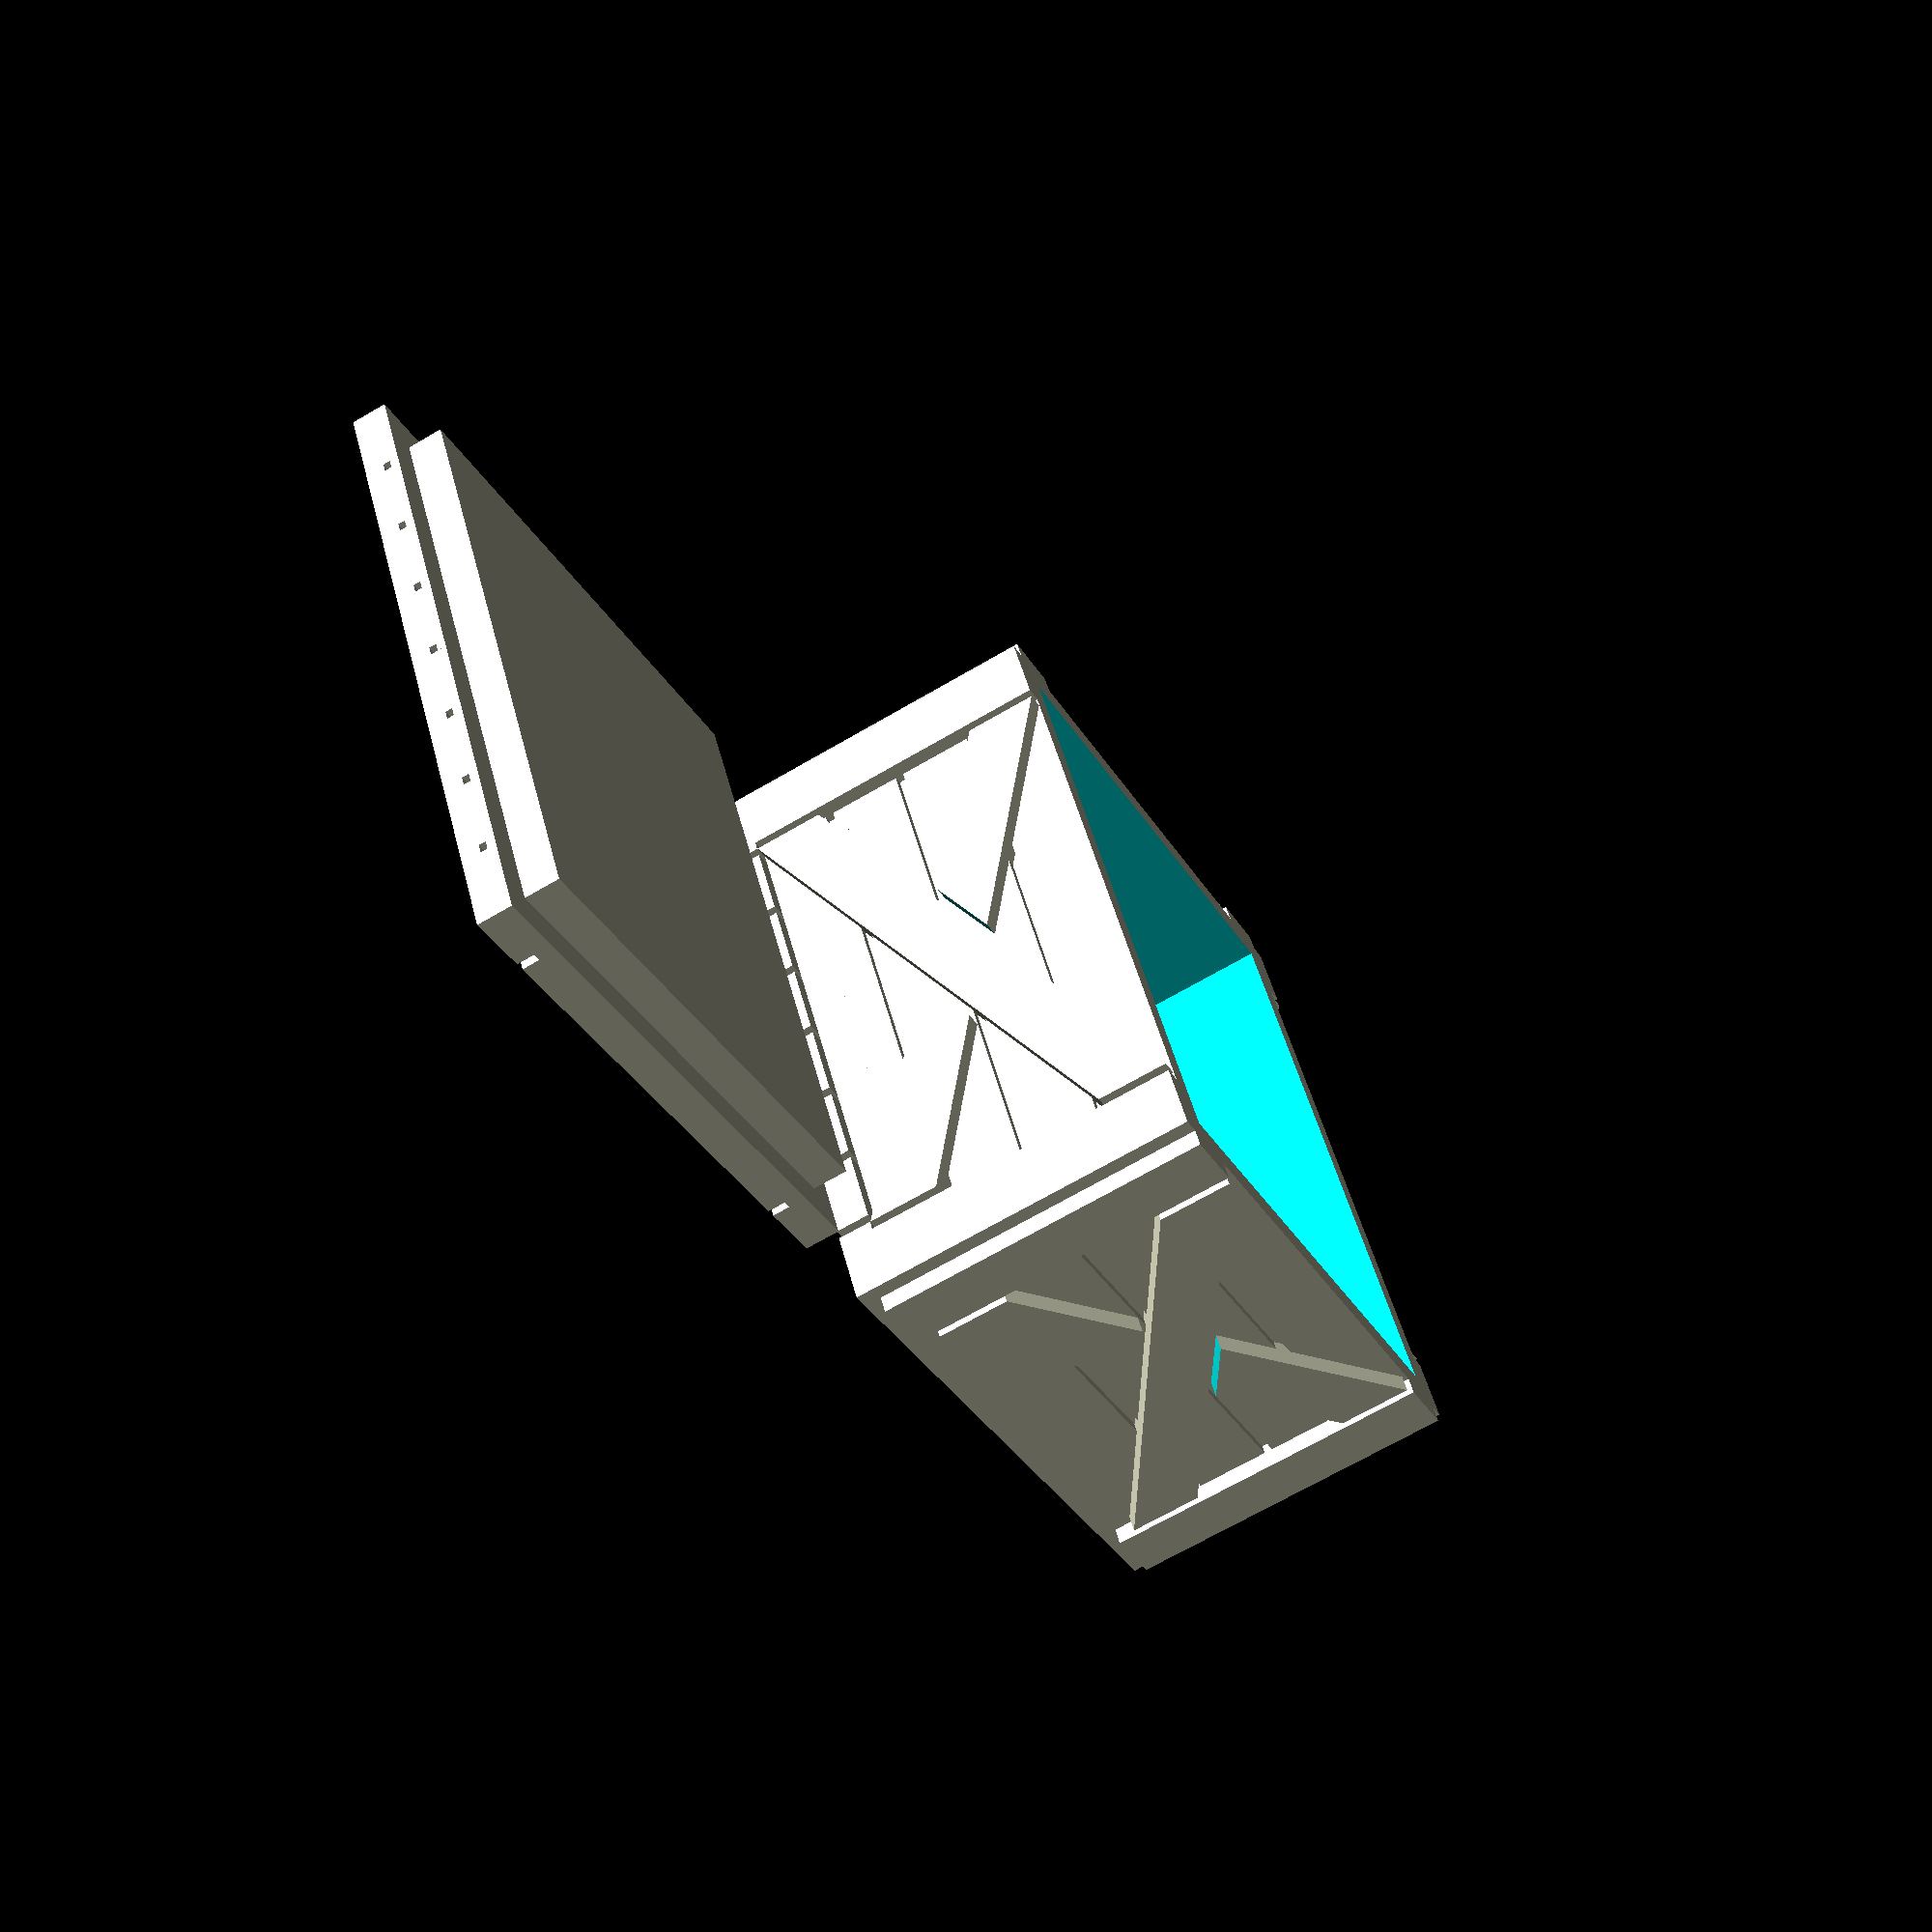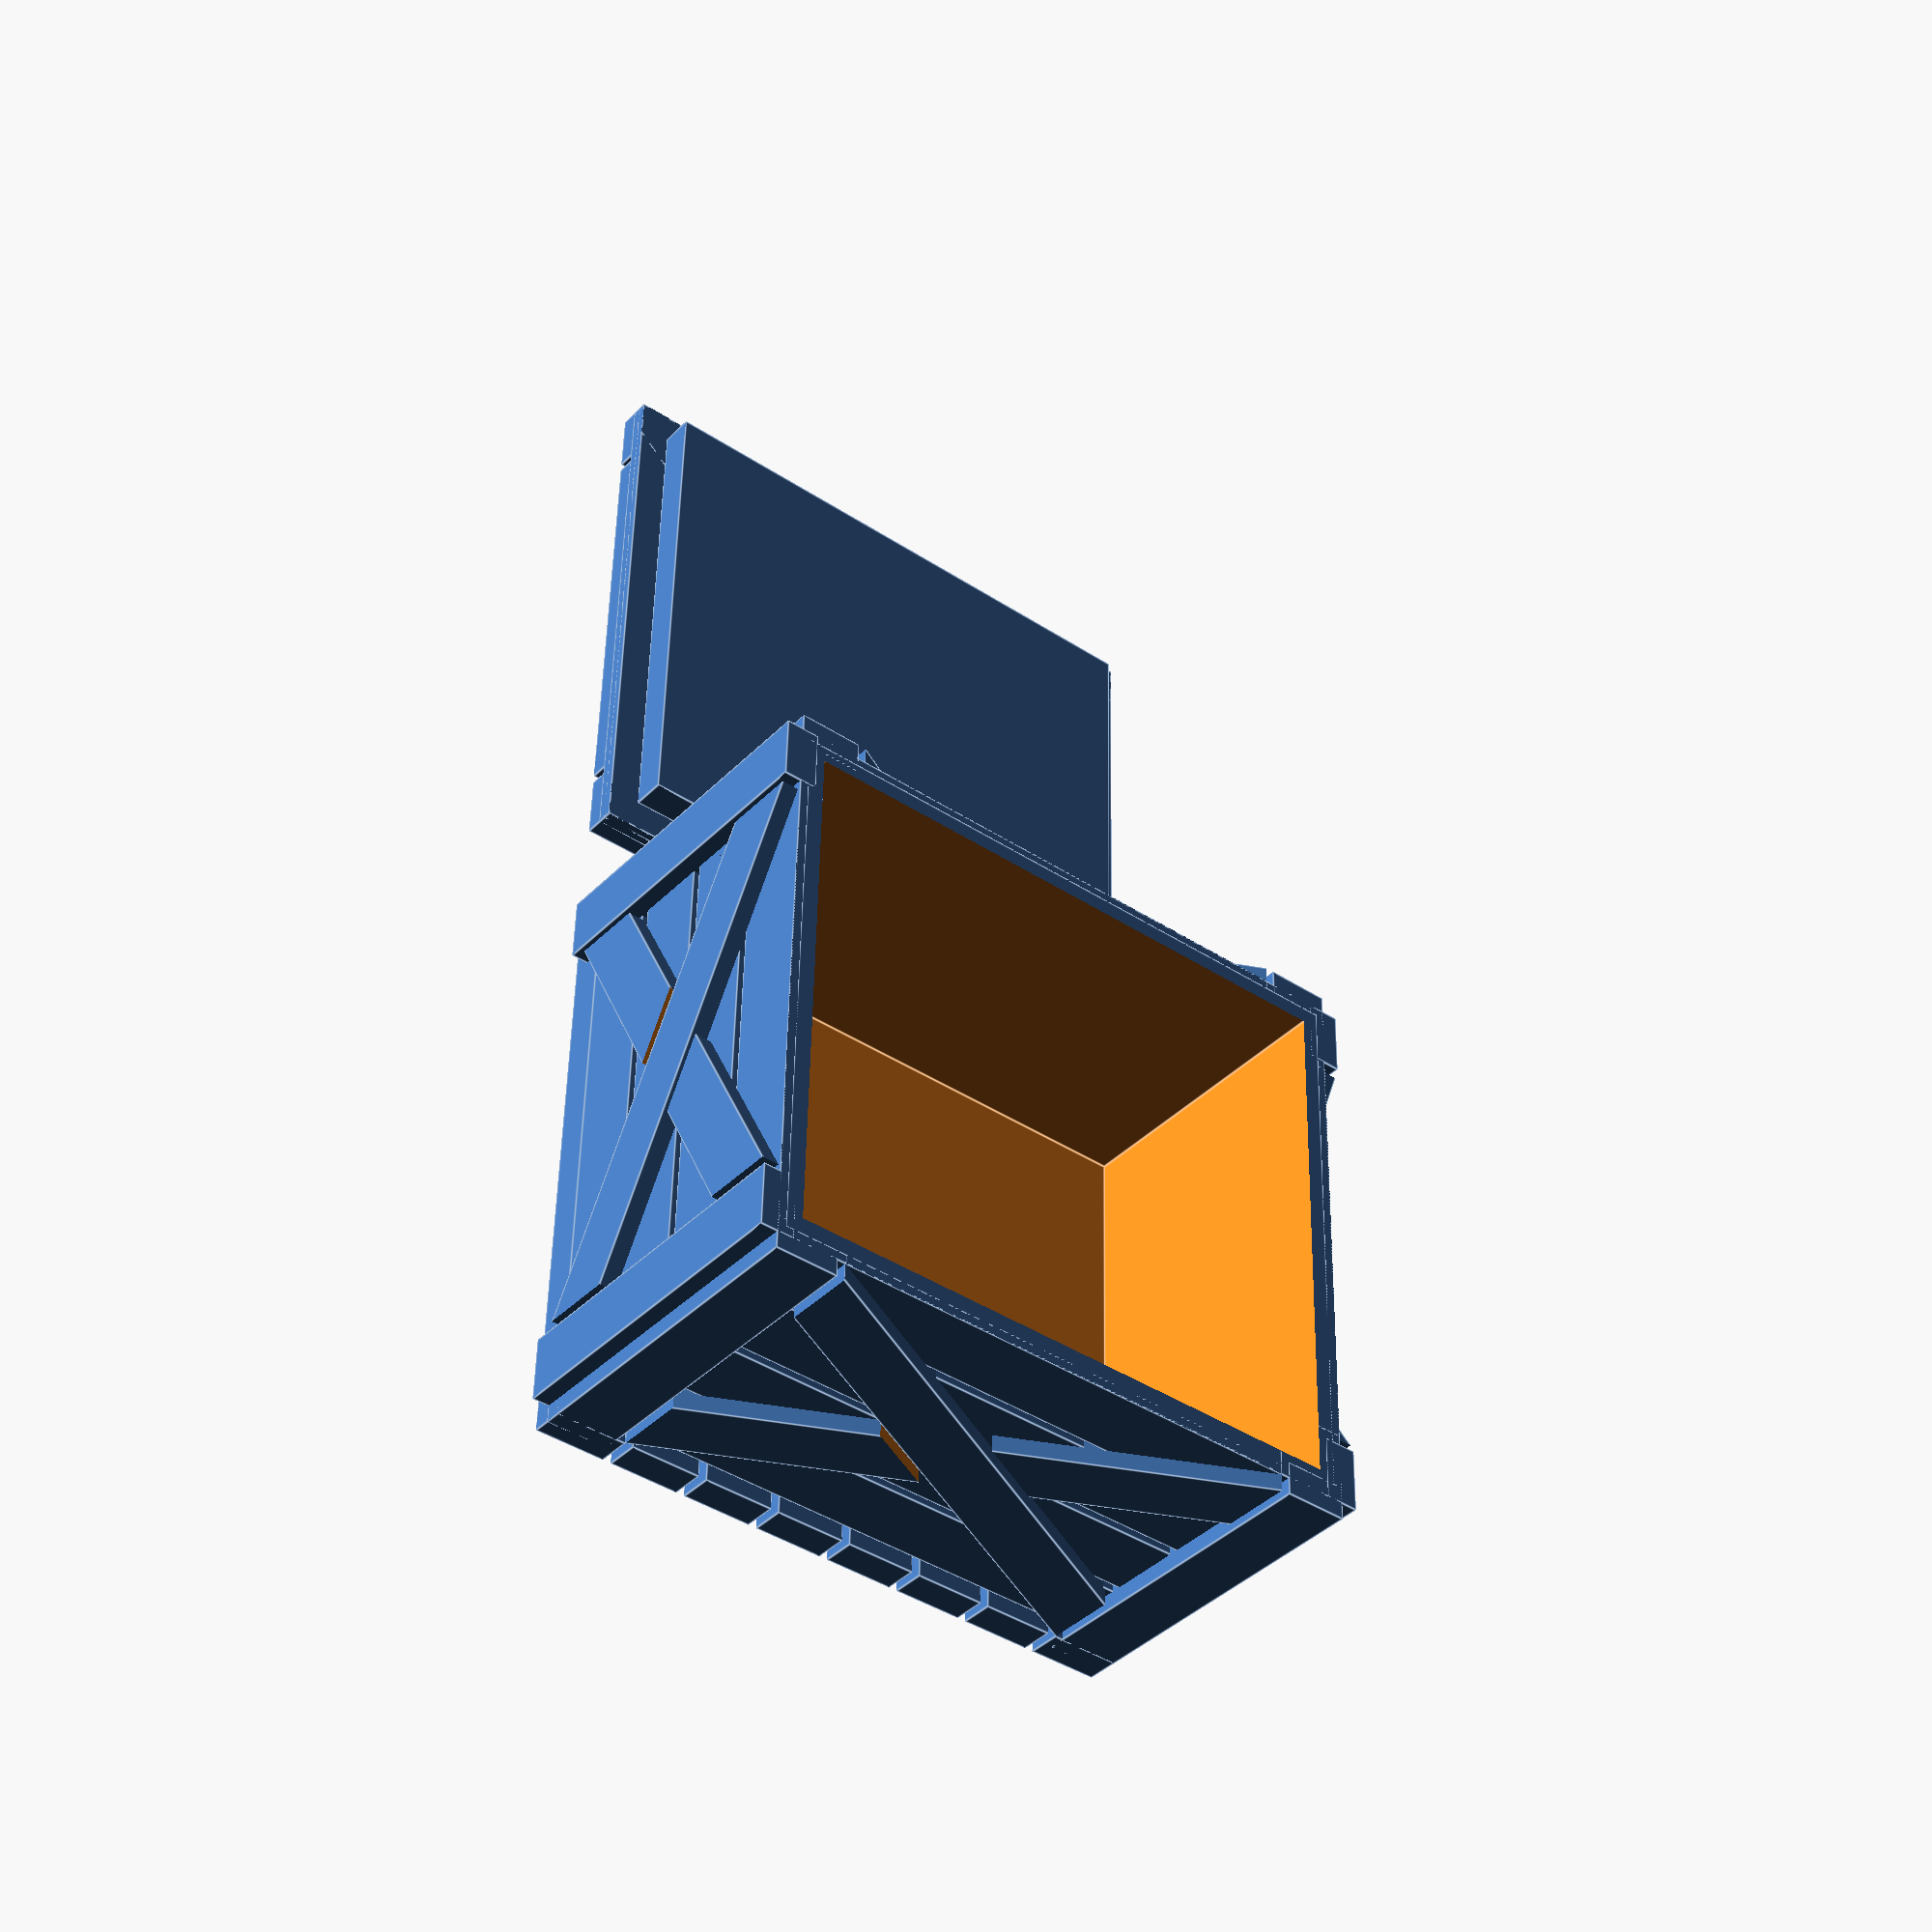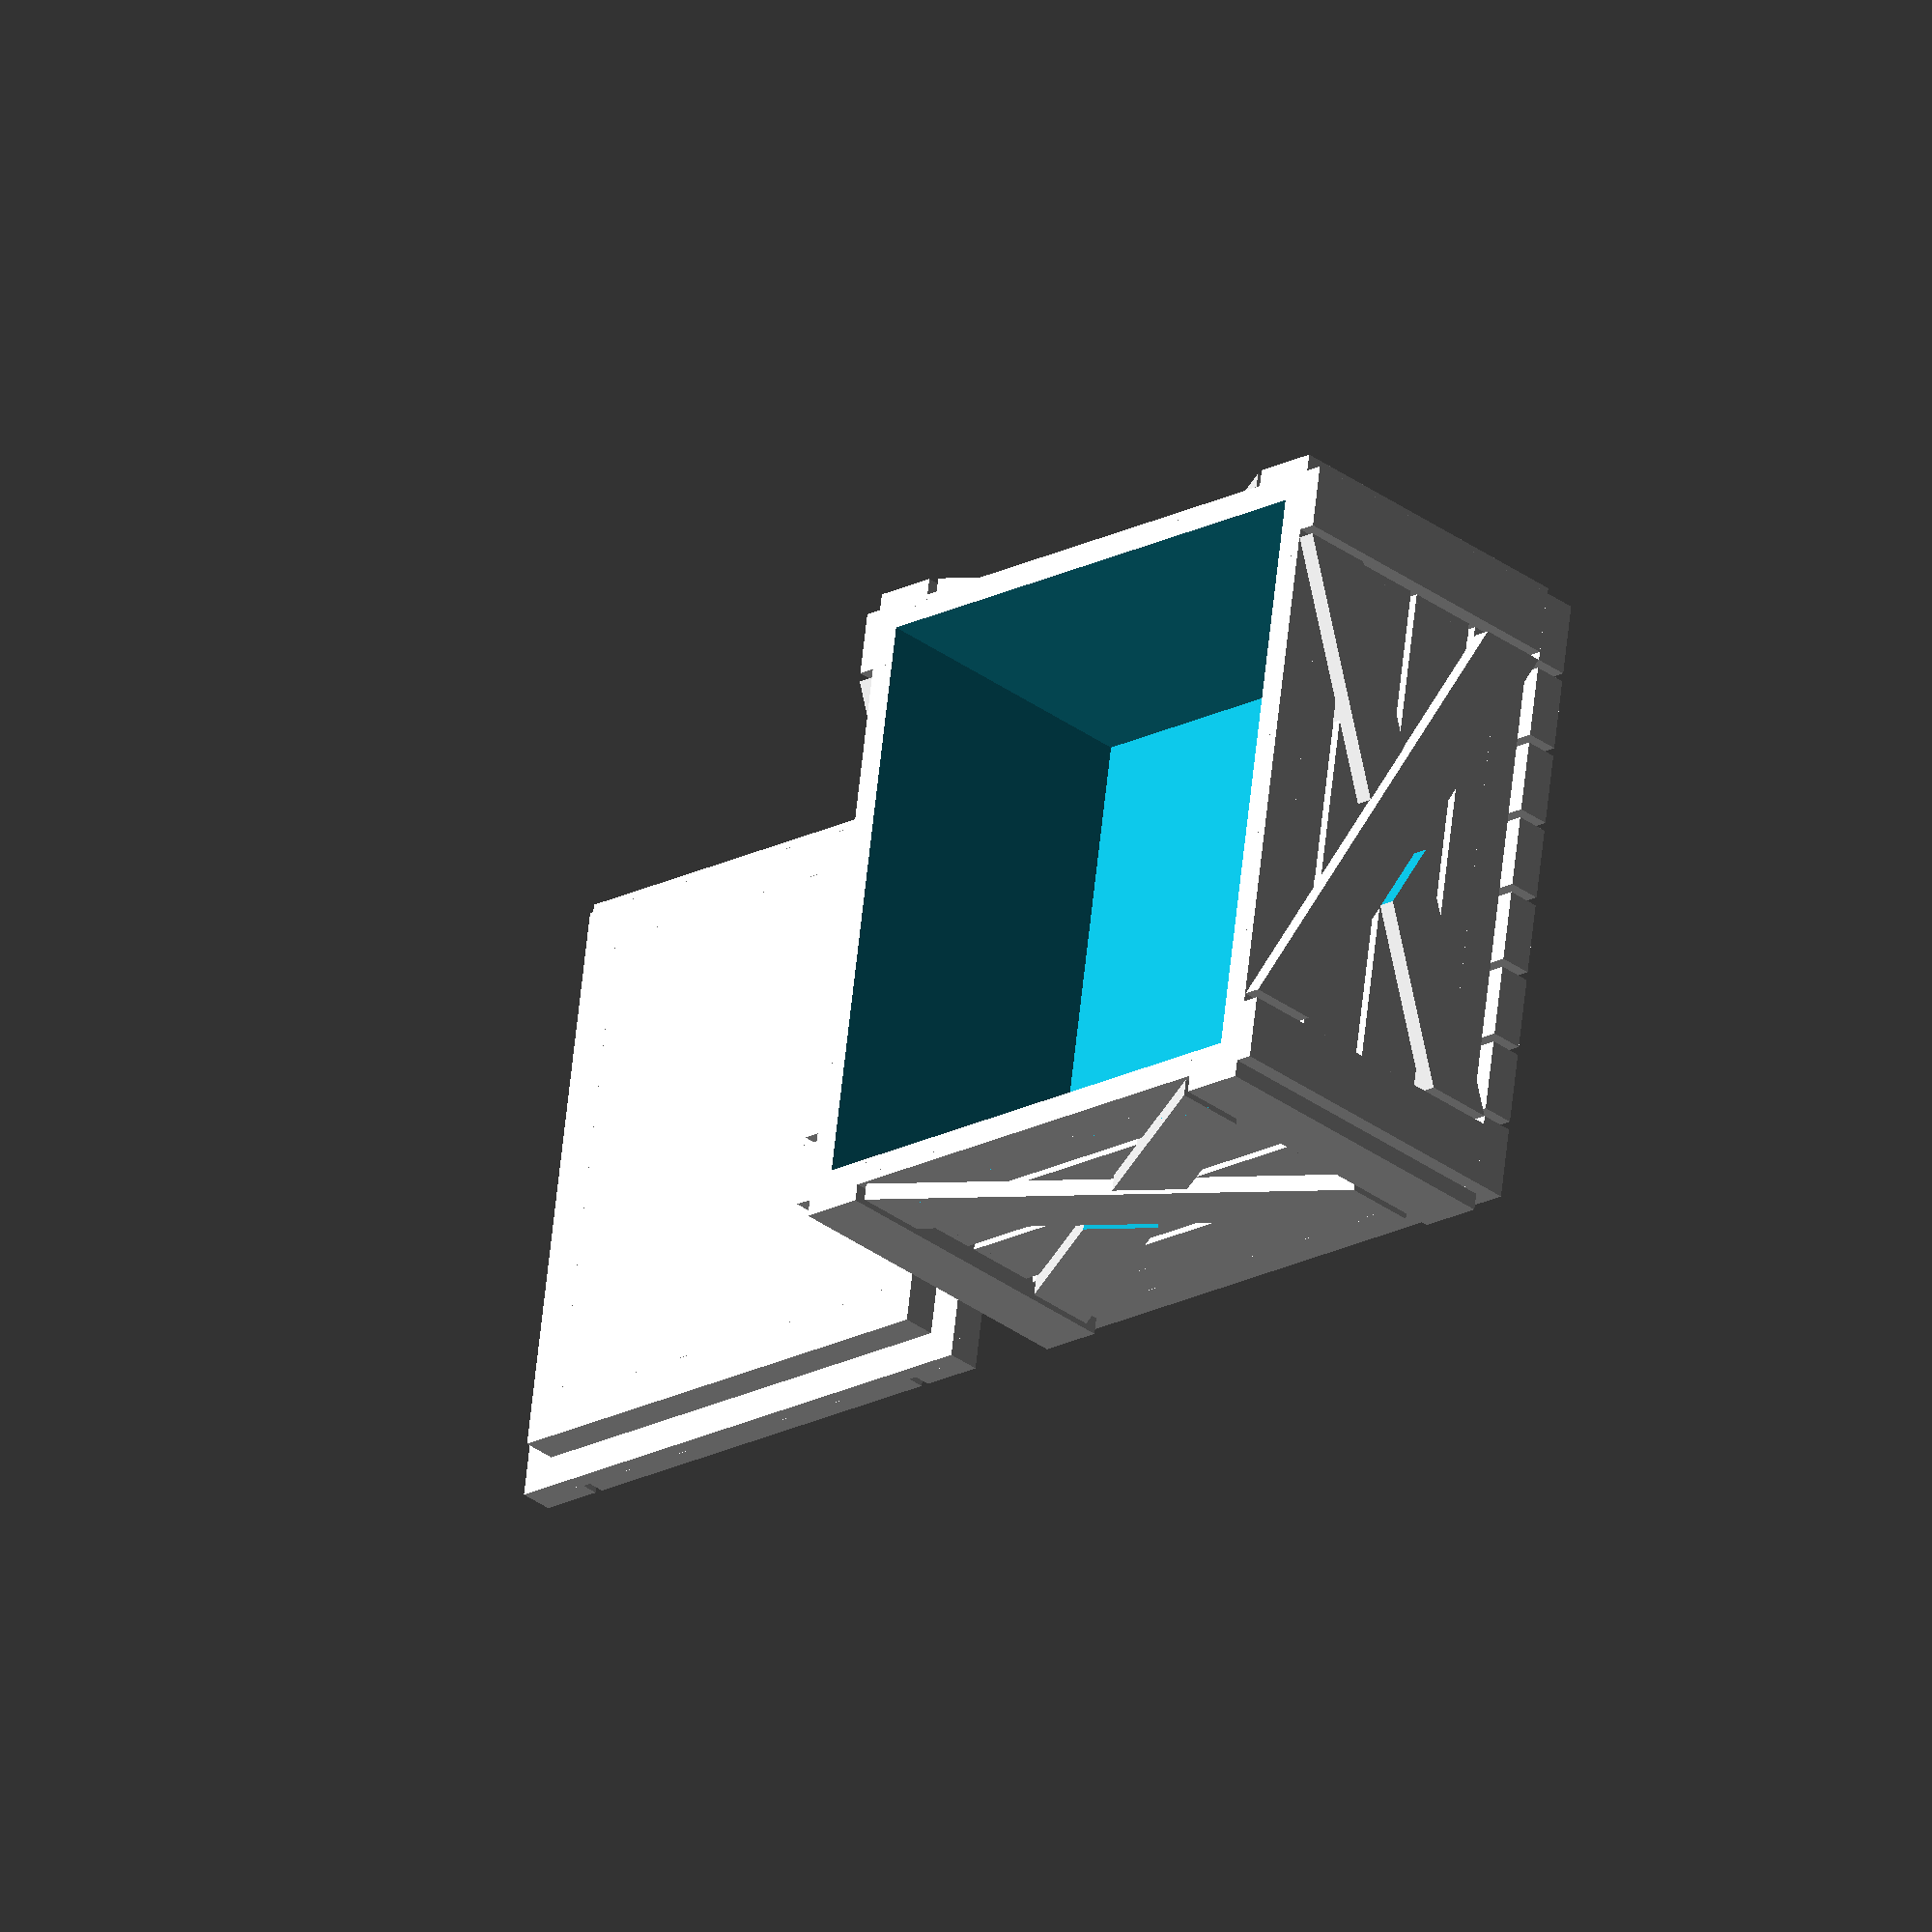
<openscad>
/* [Parameters] */
parts = 3; // [3:both, 1:box_only, 2:lid_only]

width = 30;
height = 15;
depth = 27;

/* [Hidden] */
$fn = 32;

boardGap = 0.4;
boardThick = 0.8;
boardWidth = 3;
clearance = 0.3;


function getAdjustedNum(total, start, gap) = floor(total / (start + gap));
function getAdjustedDimension(total, start, gap) = (total - (floor(total / (start + gap))-1)*gap)/floor(total / (start + gap));

module crossPieces(w, h, d, both)
{
    crossW = sqrt(w*w+h*h);
    
    angle = atan(h/w);

    intersection() {
    
        if (both)
        {
            union() {
                difference() {
                    translate([w*0.5, d*0.5, h*0.5])
                    rotate([0, angle, 0])
                    cube([crossW*1.5, d+(boardThick*2), boardWidth], center=true);

                    translate([w*0.5, d*0.5, h*0.5])
                    rotate([0, -angle, 0])
                    cube([crossW*1.5, d+(boardThick*4), boardWidth+(boardGap*2)], center=true);
                }
            
            
            translate([w*0.5, d*0.5, h*0.5])
            rotate([0, -angle, 0])
            cube([crossW*1.5, d+(boardThick*2), boardWidth], center=true);
            }

        }
        else
        {
            translate([w*0.5, d*0.5, h*0.5])
            rotate([0, -angle, 0])
            cube([crossW*1.5, d+(boardThick*2), boardWidth], center=true);
            
        }
        
    
    translate([w/2,d/2,h/2])
    cube([w-(boardWidth+boardGap)*2,d+(boardThick*4),h-(boardWidth+boardGap)*0], center=true);
}
}


module sidePanels(w, h, d)
{
    numH = getAdjustedNum(h, boardWidth, boardGap);
    bH = getAdjustedDimension(h, boardWidth, boardGap);
    
    for (i=[0:numH-1])
    {
        translate([0, 0, i*(bH+boardGap)])
        cube([w, d, bH]);
    }
    
}


module corners(w,h,d)
{
    translate([0,-boardThick,-boardThick])
    cube([boardWidth, boardThick*2, h+boardThick]);

    translate([w-boardWidth,-boardThick,-boardThick])
    cube([boardWidth, boardThick*2, h+boardThick]);

    translate([0,d-boardThick,-boardThick])
    cube([boardWidth, boardThick*2, h+boardThick]);

    translate([w-boardWidth,d-boardThick,-boardThick])
    cube([boardWidth, boardThick*2, h+boardThick]);


    translate([-boardThick,0,-boardThick])
    cube([boardThick*2, boardWidth, h+boardThick]);

    translate([-boardThick,d-boardWidth,-boardThick])
    cube([boardThick*2, boardWidth, h+boardThick]);

    translate([w-boardThick,0,-boardThick])
    cube([boardThick*2, boardWidth, h+boardThick]);

    translate([w-boardThick,d-boardWidth,-boardThick])
    cube([boardThick*2, boardWidth, h+boardThick]);
}


module bottom(w, h, d)
{
    numW = getAdjustedNum(w, boardWidth, boardGap);
    bW = getAdjustedDimension(w, boardWidth, boardGap);
    
    for (i=[0:numW-1])
    {
        translate([i*(bW+boardGap),-boardThick,-boardThick*2])
        cube([bW, d+(boardThick*2), boardThick*2]);
    }
    
}


module crate(w, h, d)
{
    difference() {
        union() {
            sidePanels(w,h,d);
            
            rotate([0,0,-90])
            translate([-d,0,0])
            crossPieces(d, h, w, true);
            
            crossPieces(w, h, d, true);
            
            corners(w,h,d);
            bottom(w,h,d);

            // central part
            translate([boardGap, boardGap, 0])
            cube([w-(boardGap*2), d-(boardGap*2),h]);
        }
        
        adjust = (boardGap+boardThick) * 2;
        translate([adjust/2, adjust/2, boardThick])
        cube([w-adjust, d-adjust, h]);
    }
}


module lid(w, h, d)
{
    union() {
        numW = getAdjustedNum(w, boardWidth, boardGap);
        bW = getAdjustedDimension(w, boardWidth, boardGap);

        adjust = boardWidth + boardGap;        
        edgeClear = (boardGap+boardThick+clearance) * 2;
        
        for (i=[0:numW-1])
        {
            translate([i*(bW+boardGap),0,-boardThick])
            cube([bW, d, boardThick*1]);
        }
                
        translate([0,0,-boardGap])
        cube([w,d, boardGap]);
        
        translate([edgeClear/2, edgeClear/2, 0])
        cube([w-edgeClear,d-edgeClear, boardThick*2]);
        
        angle = atan(d/w);
        crossL = sqrt(w*w+d*d);
        
        // cross beams
        intersection() {
            union() {
                difference() {
                translate([w/2,d/2, -boardThick])
                rotate([0,0,angle])
                cube([crossL, boardWidth, boardThick*2], center=true);
                
                translate([w/2,d/2, -boardThick*(0.5)])
                rotate([0,0,-angle])
                cube([crossL, boardWidth+(boardGap*2), boardThick*4], center=true);
                }

                translate([w/2,d/2, -boardThick])
                rotate([0,0,-angle])
                cube([crossL, boardWidth, boardThick*2], center=true);
            }
            
            
            adjust = (boardWidth+boardGap)*2;
            translate([adjust/2,adjust/2,-boardThick*2.5])
            cube([w-adjust, d-adjust, boardThick*5]);
        }
        
        
        translate([0,0,-boardThick*2])
        cube([w, boardWidth, boardThick*1.1]);

        translate([0,d-boardWidth,-boardThick*2])
        cube([w, boardWidth, boardThick*1.1]);

        translate([0,adjust,-boardThick*2])
        cube([boardWidth, d-((boardWidth+boardGap)*2), boardThick*1.1]);

        translate([w-boardWidth,adjust,-boardThick*2])
        cube([boardWidth, d-((boardWidth+boardGap)*2), boardThick*1.1]);
    }
}



translate([0,0,boardThick*2])
{
    if (parts > 0) {
    
        if (parts % 2 == 1) {
                crate(width, height, depth);        
        }
        
        if (parts > 1) {
            // rotate([180,0,0])
            translate([0,-depth*1.2,0])
            lid(width, height, depth);
        }
    
    }
}
</openscad>
<views>
elev=66.7 azim=61.7 roll=300.7 proj=p view=solid
elev=219.2 azim=1.2 roll=218.7 proj=p view=edges
elev=211.9 azim=278.4 roll=136.6 proj=o view=solid
</views>
